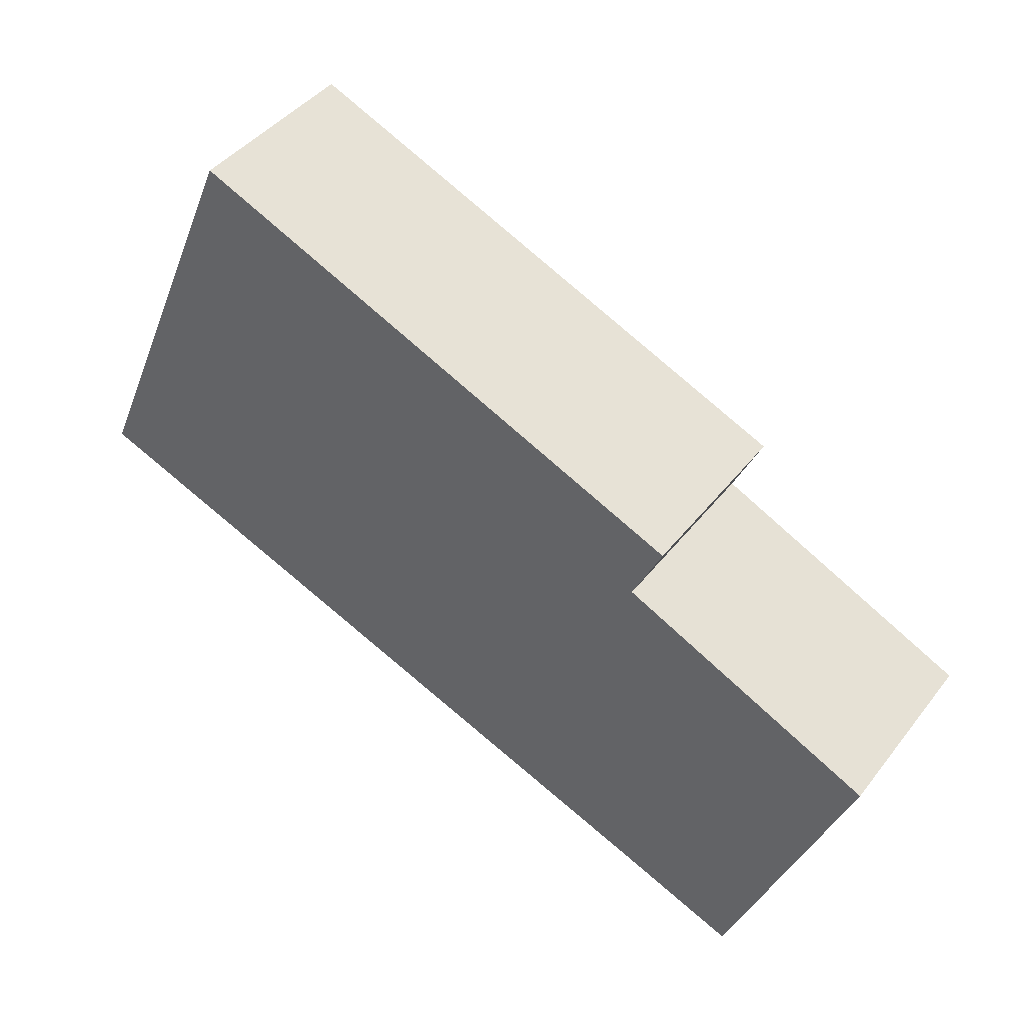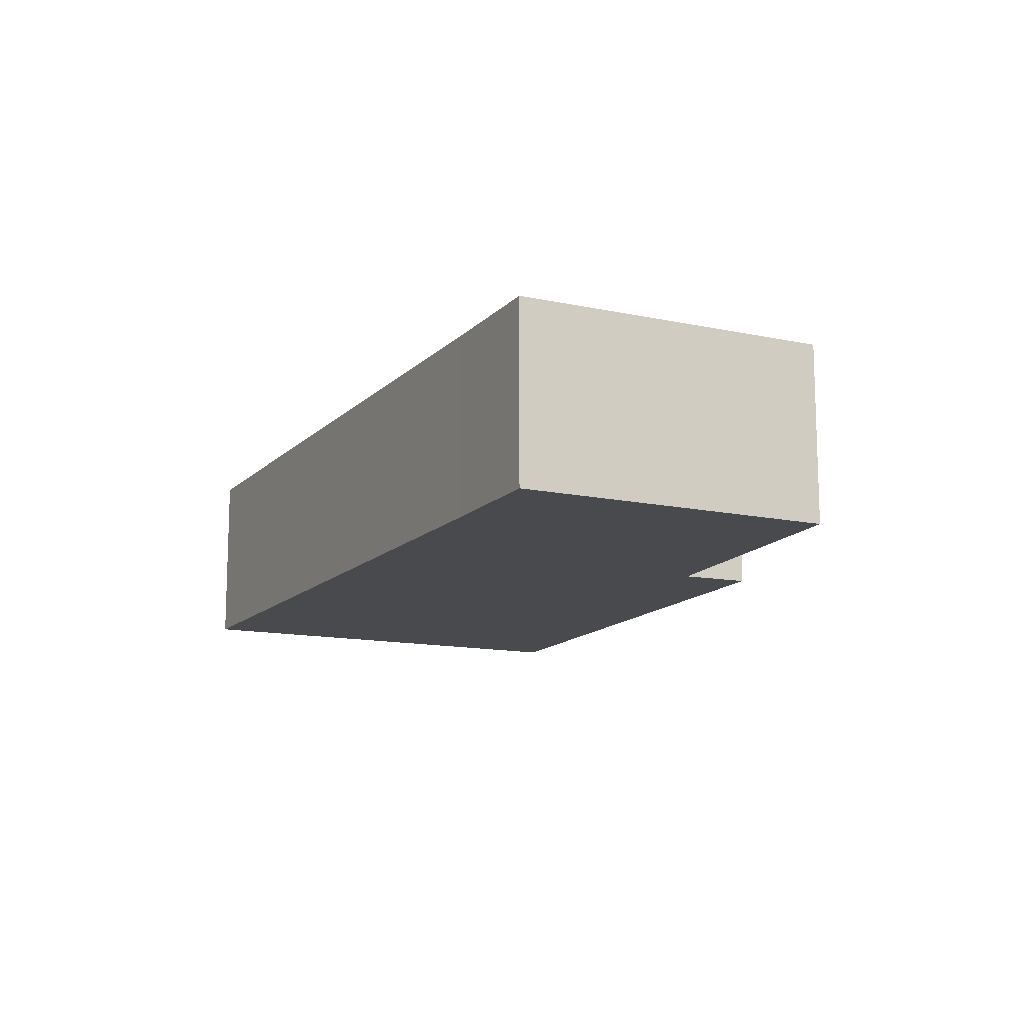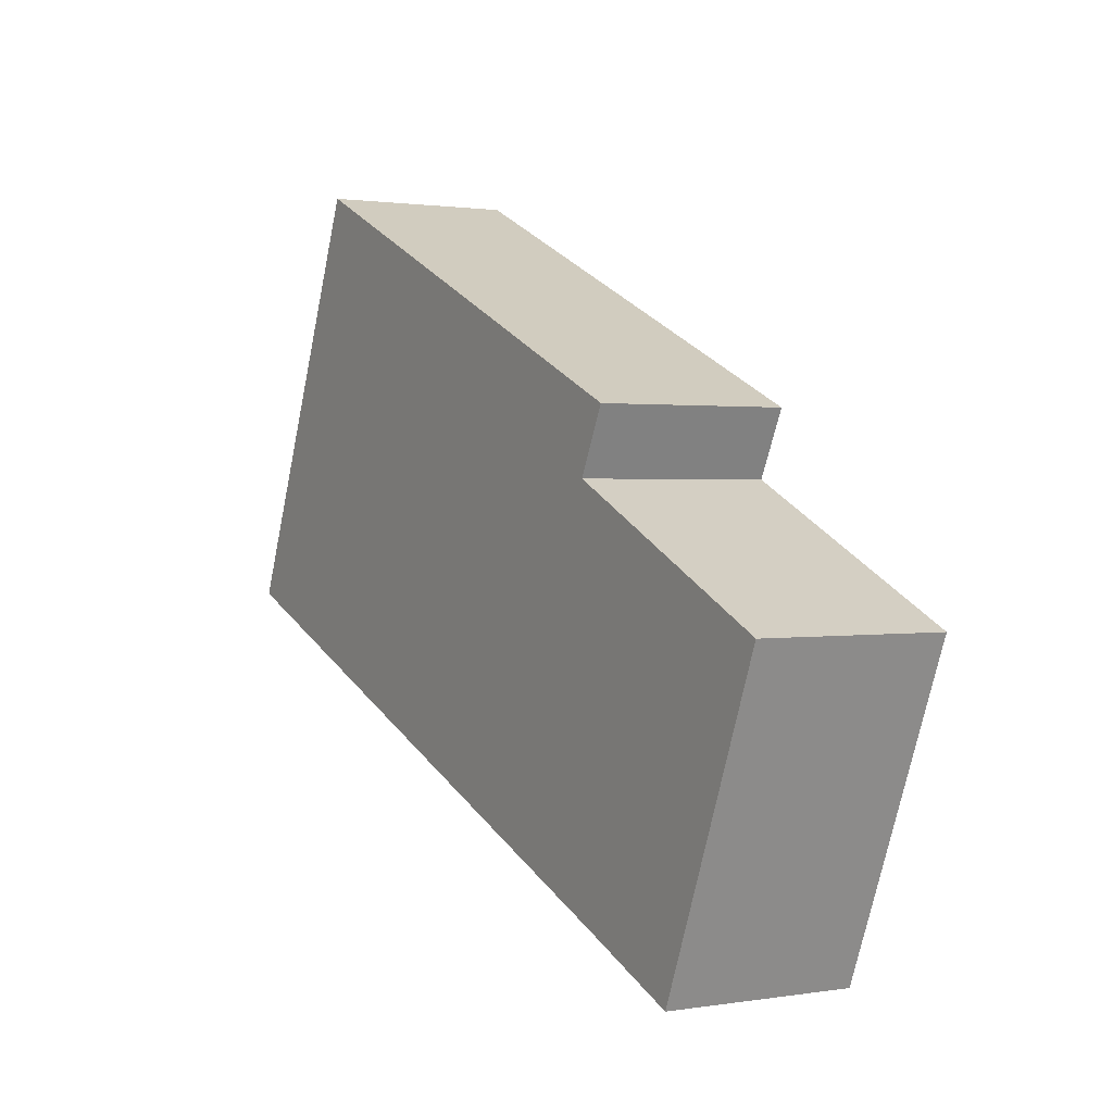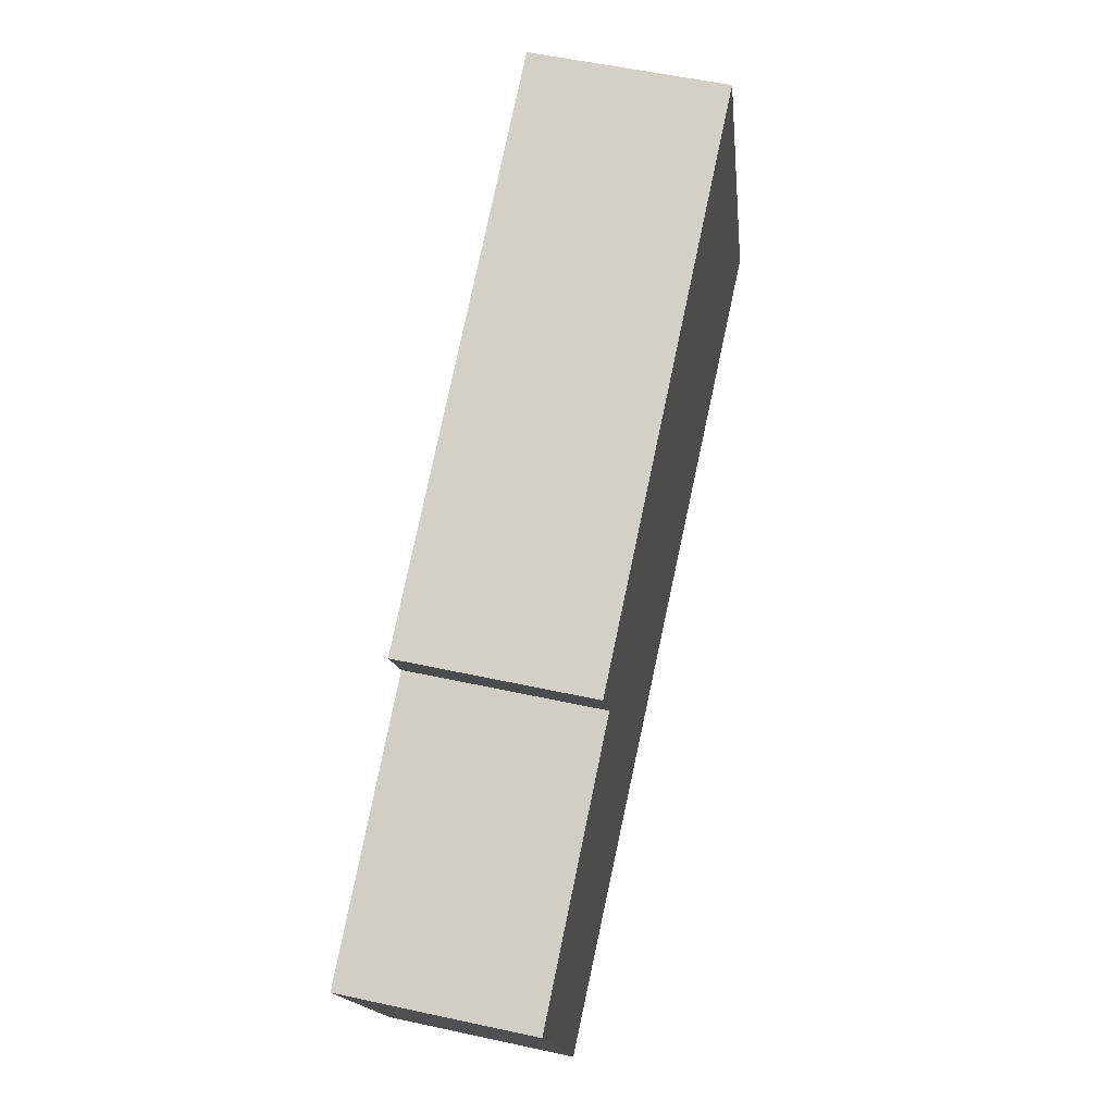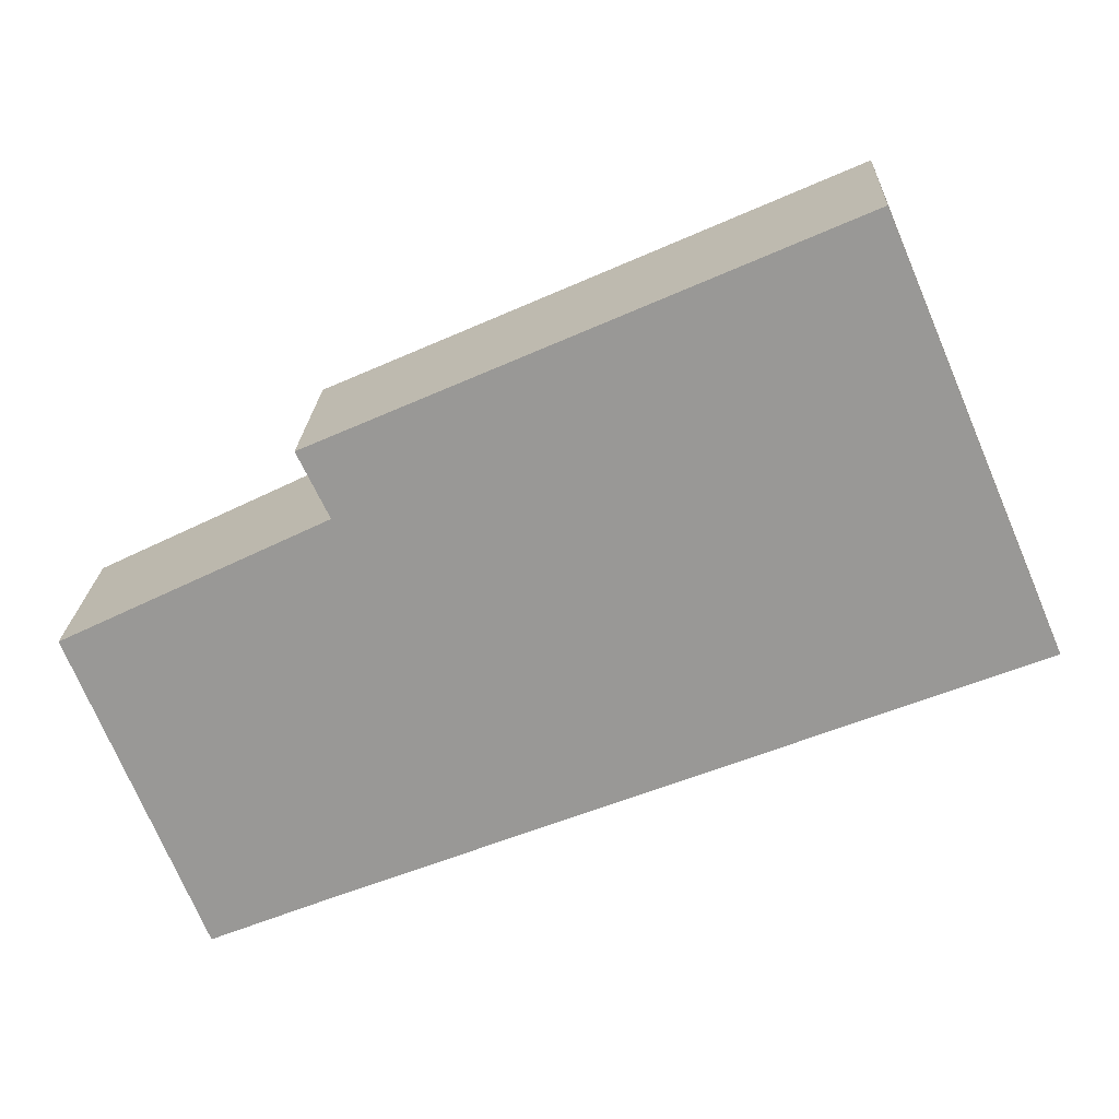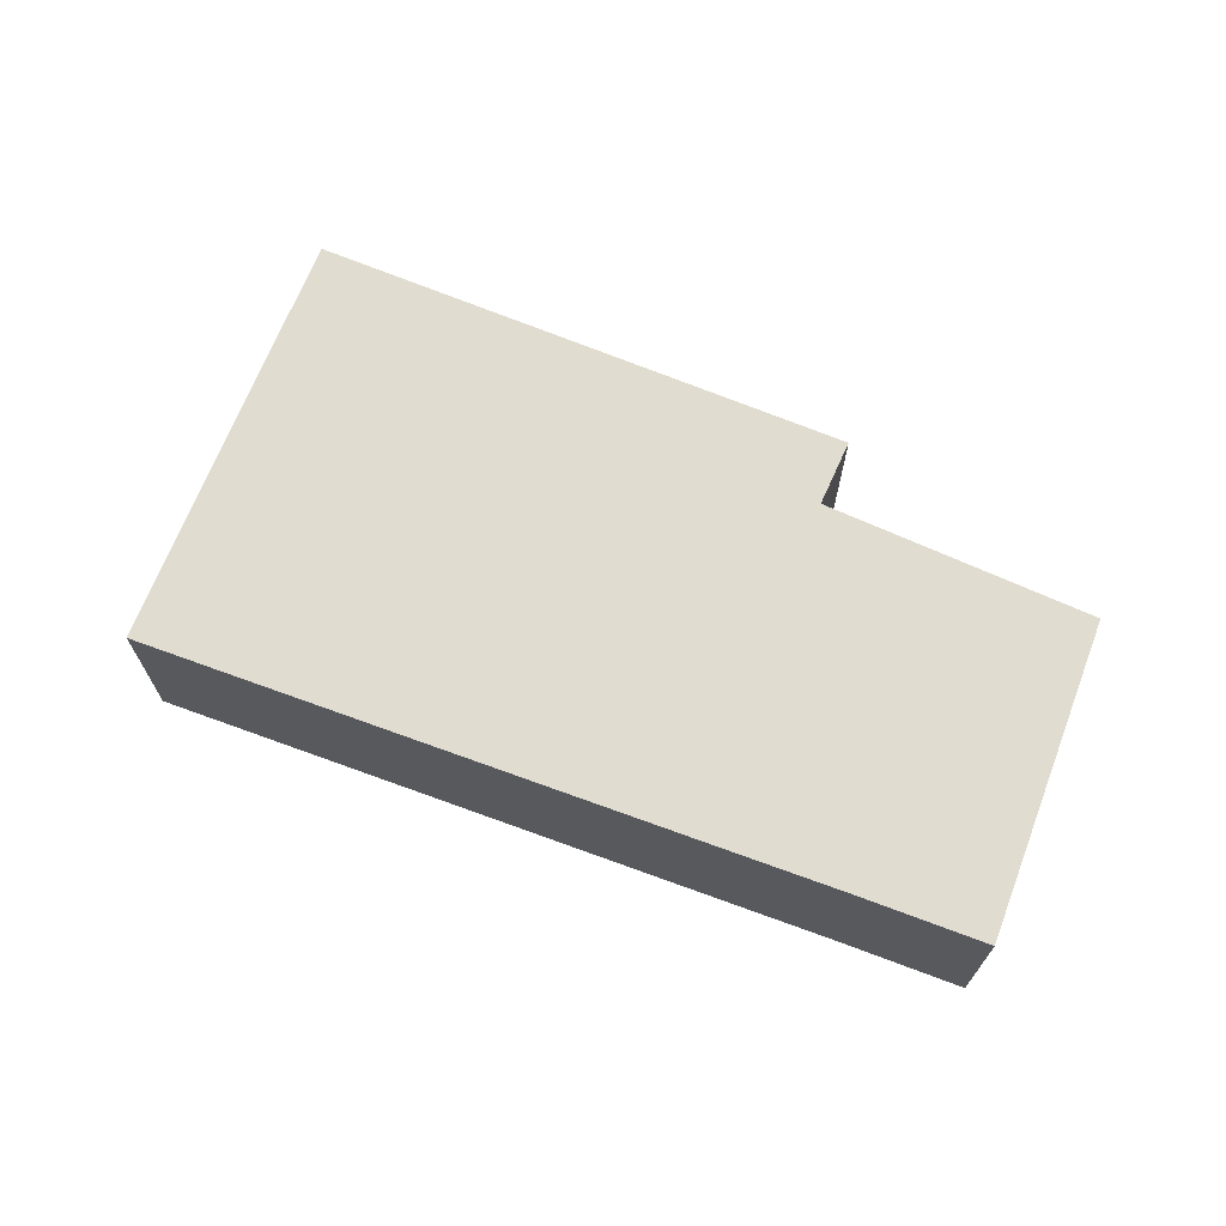
<metadata>
{"format":"obj","ext":"obj","renderer":"f3d","projection":"perspective","resolution":1024,"background":"white","views":[{"elev":42.3,"azim":-145.6,"up":"+Z"},{"elev":-13.3,"azim":-138.3,"up":"+Y"},{"elev":1.3,"azim":-120.6,"up":"+Z"},{"elev":54.0,"azim":-76.9,"up":"+Z"},{"elev":21.0,"azim":2.5,"up":"+Z"},{"elev":69.4,"azim":178.5,"up":"+Y"}]}
</metadata>
<code>
v  0 1.478 9.05e-17
v  1.95 1.478 -2.052
v  0.994 1.478 -2.441
v  7.205 1.478 0.028
v  2.025 1.478 0.982
v  1.783 1.478 1.482
v  7.227 1.478 0.037
v  6.566 1.478 1.584
v  5.844 1.478 3.275
v  1.783 -9.075e-17 1.482
v  5.844 -2.005e-16 3.275
v  0 0 0
v  2.025 -6.013e-17 0.982
v  6.566 -9.699e-17 1.584
v  7.227 -2.266e-18 0.037
v  7.205 -1.715e-18 0.028
v  1.95 1.256e-16 -2.052
v  0.994 1.495e-16 -2.441
g defaultobject
f 1 2 3
f 2 1 4
f 4 1 5
f 4 5 6
f 4 6 7
f 7 6 8
f 8 6 9
f 10 9 6
f 9 10 11
f 12 5 1
f 5 12 13
f 11 8 9
f 8 11 14
f 8 14 7
f 7 14 15
f 15 4 7
f 4 15 2
f 2 15 16
f 2 16 17
f 2 17 3
f 3 17 18
f 18 1 3
f 1 18 12
f 13 6 5
f 6 13 10
f 17 12 18
f 12 17 13
f 13 17 16
f 13 16 10
f 10 16 11
f 11 16 14
f 14 16 15

</code>
